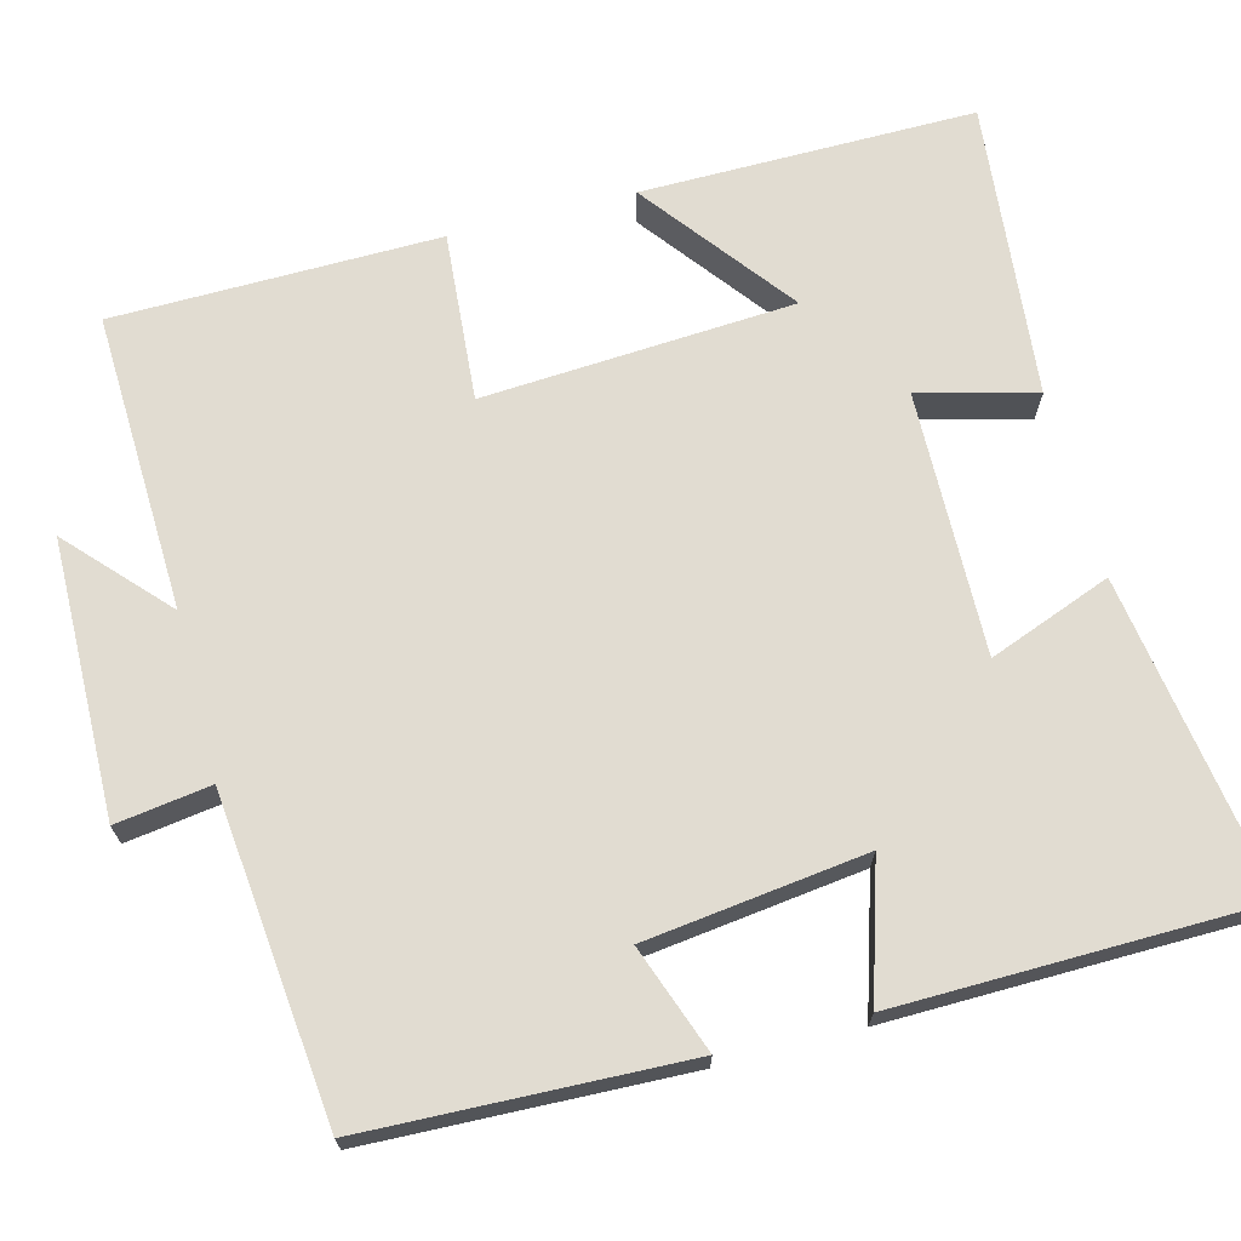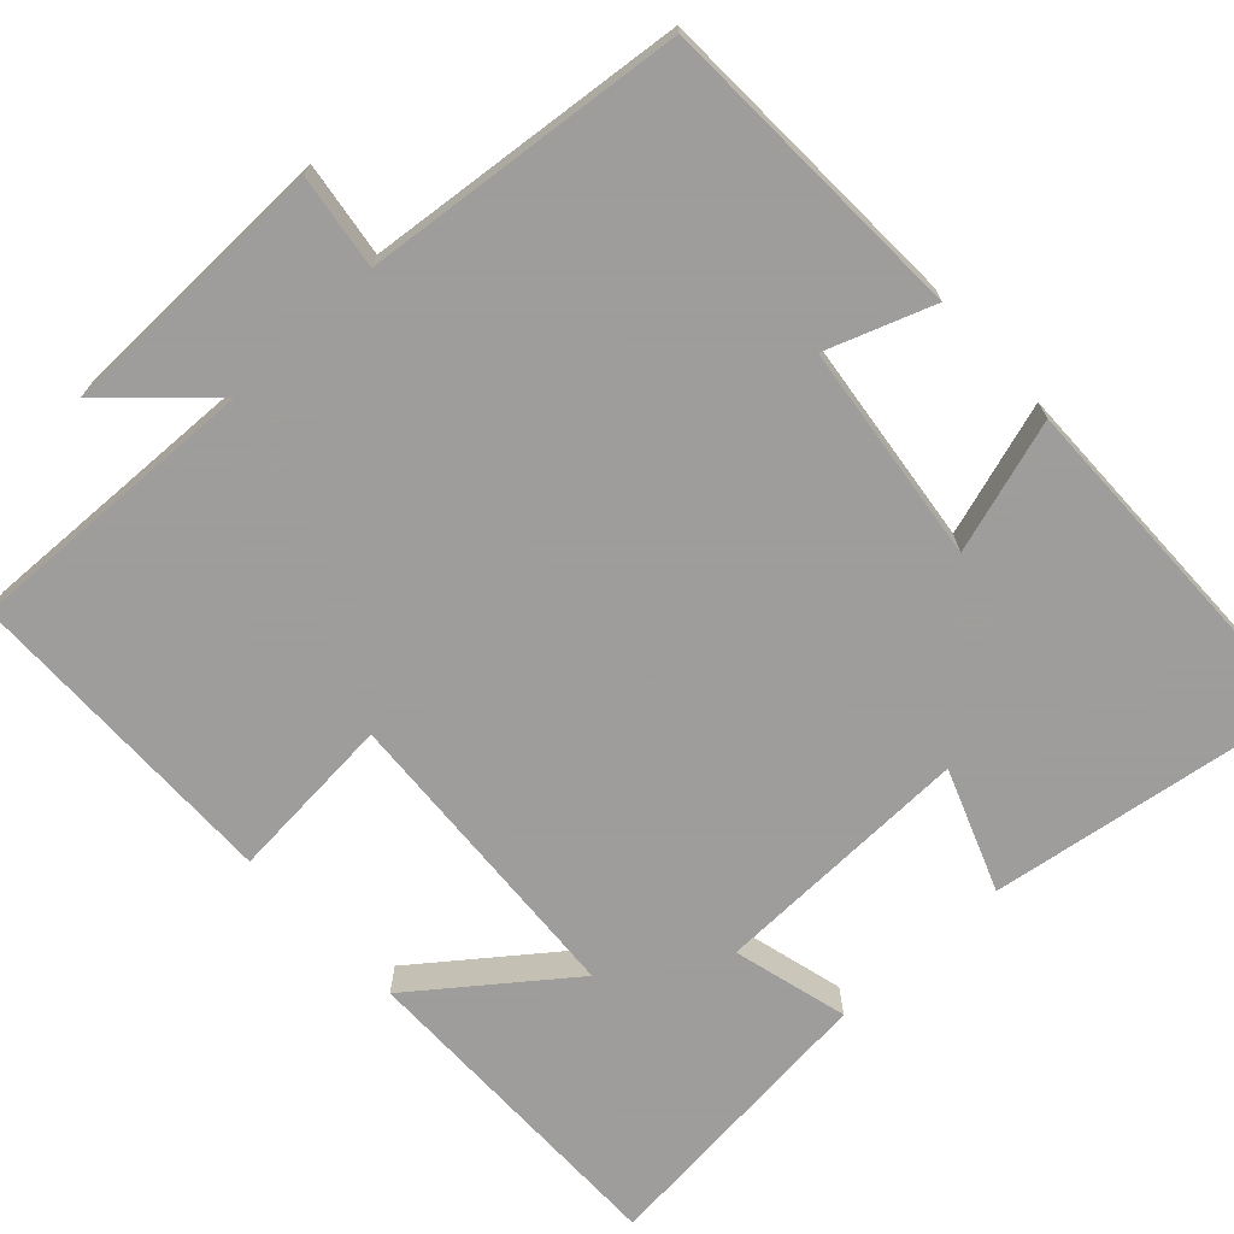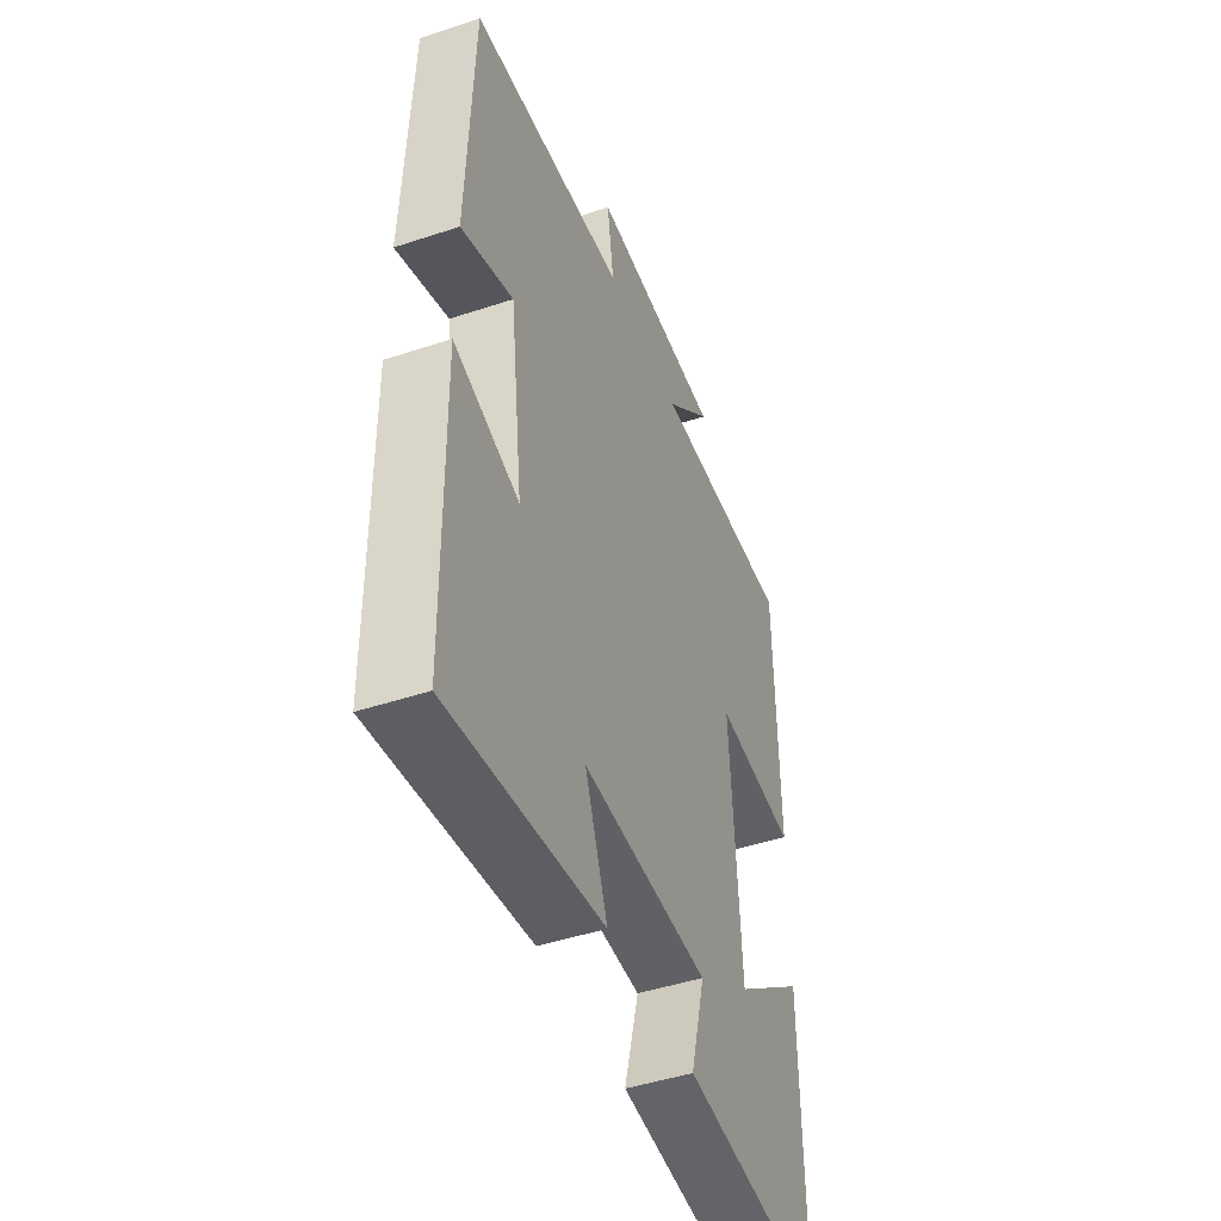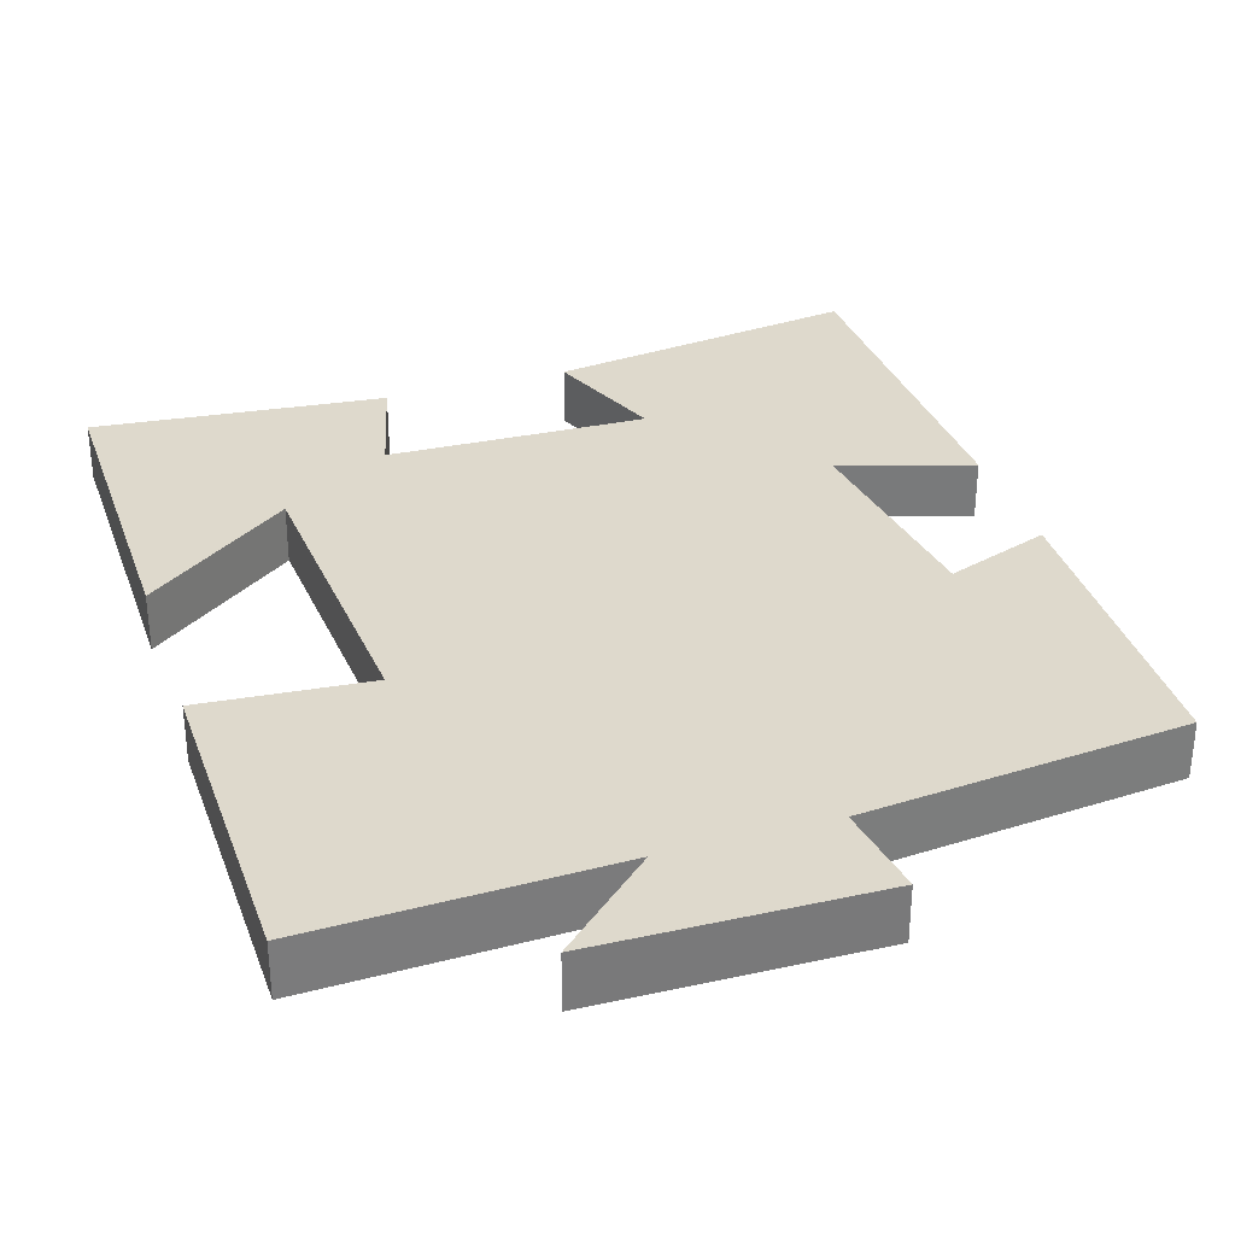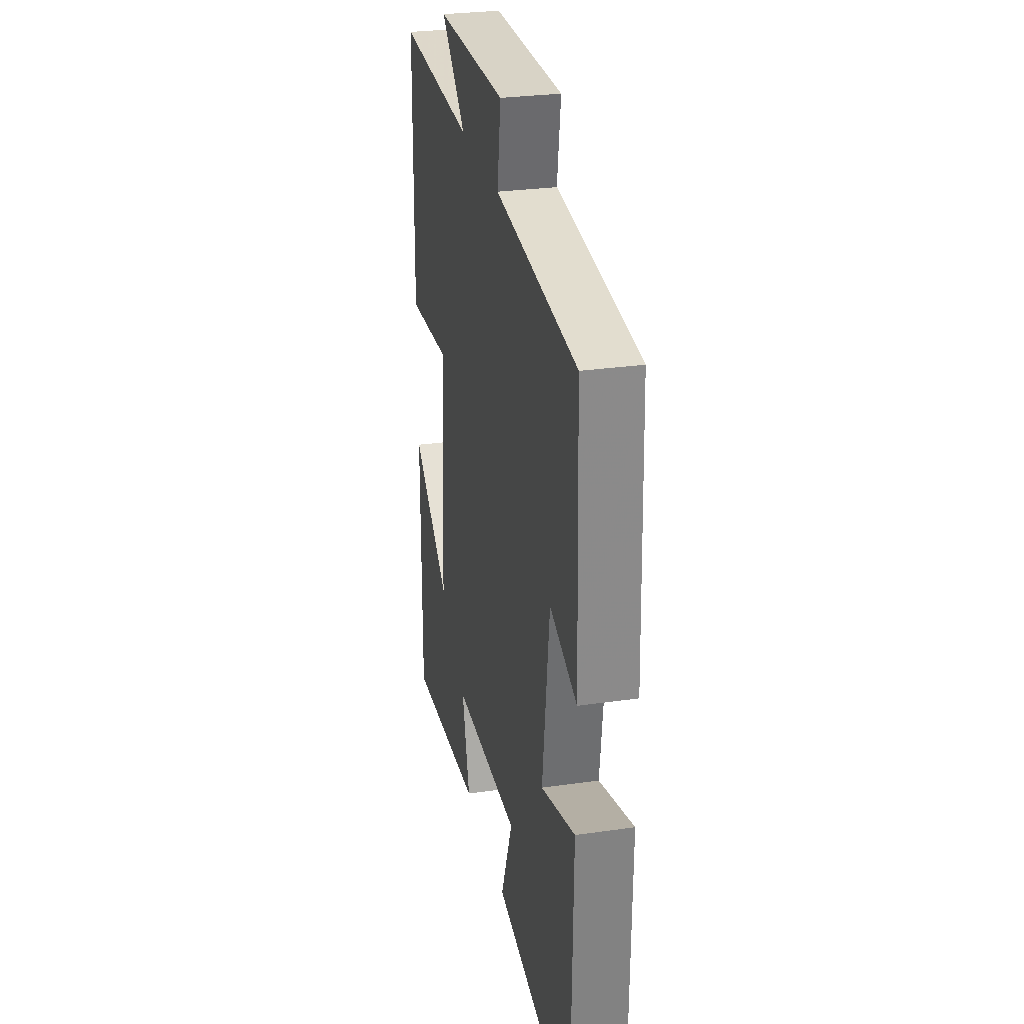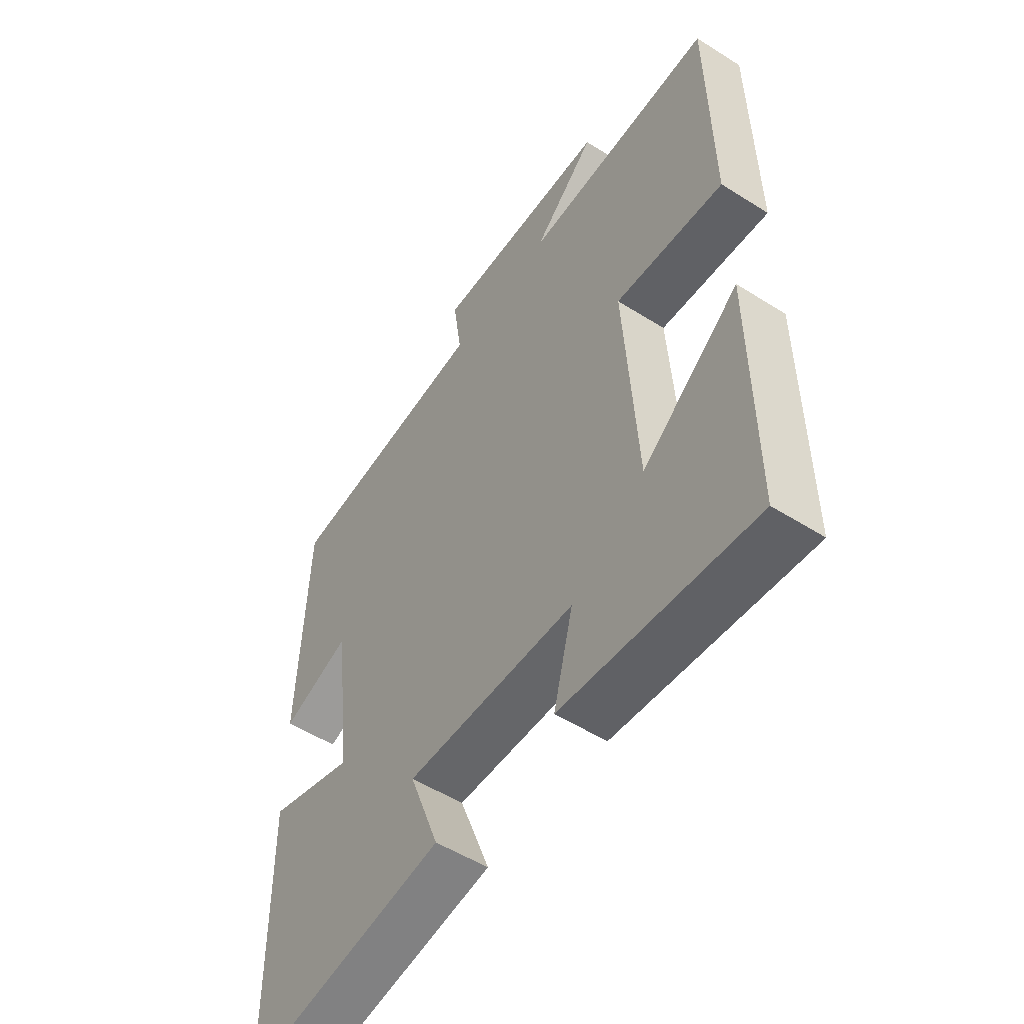
<metadata>
{"format":"obj","ext":"obj","renderer":"f3d","projection":"perspective","resolution":1024,"background":"white","views":[{"elev":69.2,"azim":75.3,"up":"+Y"},{"elev":-70.7,"azim":42.9,"up":"+Y"},{"elev":-46.2,"azim":110.8,"up":"+Z"},{"elev":32.1,"azim":-18.0,"up":"+Y"},{"elev":28.9,"azim":77.9,"up":"+Z"},{"elev":-53.0,"azim":-124.1,"up":"+Z"}]}
</metadata>
<code>
v -0.495 0.07 0.513
v -0.123 0.07 0.5
v -0.244 0.07 0.612
v 0.1 0.07 0.618
v 0.083 0.07 0.5
v 0.485 0.07 0.459
v 0.5 0.07 0.063
v 0.367 0.07 0.111
v 0.333 0.07 -0.163
v 0.5 0.07 -0.111
v 0.494 0.07 -0.559
v 0.099 0.07 -0.5
v 0.157 0.07 -0.347
v -0.171 0.07 -0.355
v -0.133 0.07 -0.5
v -0.502 0.07 -0.537
v -0.5 0.07 -0.121
v -0.313 0.07 -0.264
v -0.289 0.07 0.124
v -0.5 0.07 0.107
v -0.495 0 0.513
v -0.123 0 0.5
v -0.244 0 0.612
v 0.1 0 0.618
v 0.083 0 0.5
v 0.485 0 0.459
v 0.5 0 0.063
v 0.367 0 0.111
v 0.333 0 -0.163
v 0.5 0 -0.111
v 0.494 0 -0.559
v 0.099 0 -0.5
v 0.157 0 -0.347
v -0.171 0 -0.355
v -0.133 0 -0.5
v -0.502 0 -0.537
v -0.5 0 -0.121
v -0.313 0 -0.264
v -0.289 0 0.124
v -0.5 0 0.107
f 19 20 1 2
f 18 19 2
f 15 16 17 18
f 14 15 18
f 13 14 18 2
f 11 12 13
f 10 11 13
f 9 10 13
f 8 9 13 2
f 7 8 2
f 6 7 2
f 5 6 2
f 2 3 4 5
f 22 21 40 39
f 22 39 38
f 38 37 36 35
f 38 35 34
f 22 38 34 33
f 33 32 31
f 33 31 30
f 33 30 29
f 22 33 29 28
f 22 28 27
f 22 27 26
f 22 26 25
f 25 24 23 22
f 1 21 22 2
f 2 22 23 3
f 3 23 24 4
f 4 24 25 5
f 5 25 26 6
f 6 26 27 7
f 7 27 28 8
f 8 28 29 9
f 9 29 30 10
f 10 30 31 11
f 11 31 32 12
f 12 32 33 13
f 13 33 34 14
f 14 34 35 15
f 15 35 36 16
f 16 36 37 17
f 17 37 38 18
f 18 38 39 19
f 19 39 40 20
f 20 40 21 1

</code>
